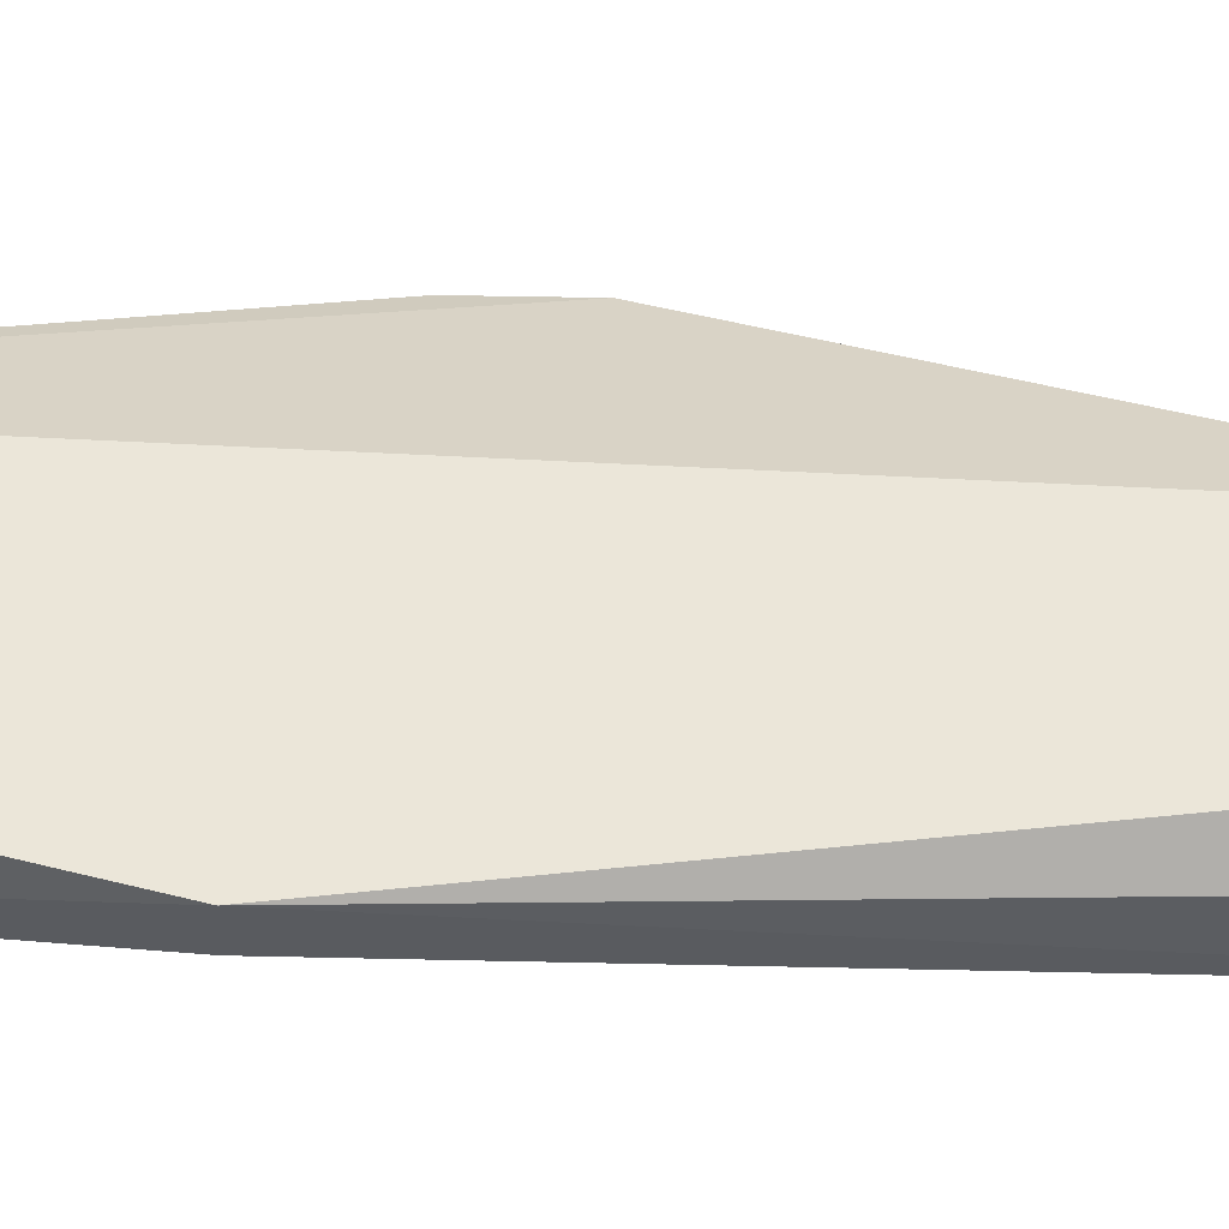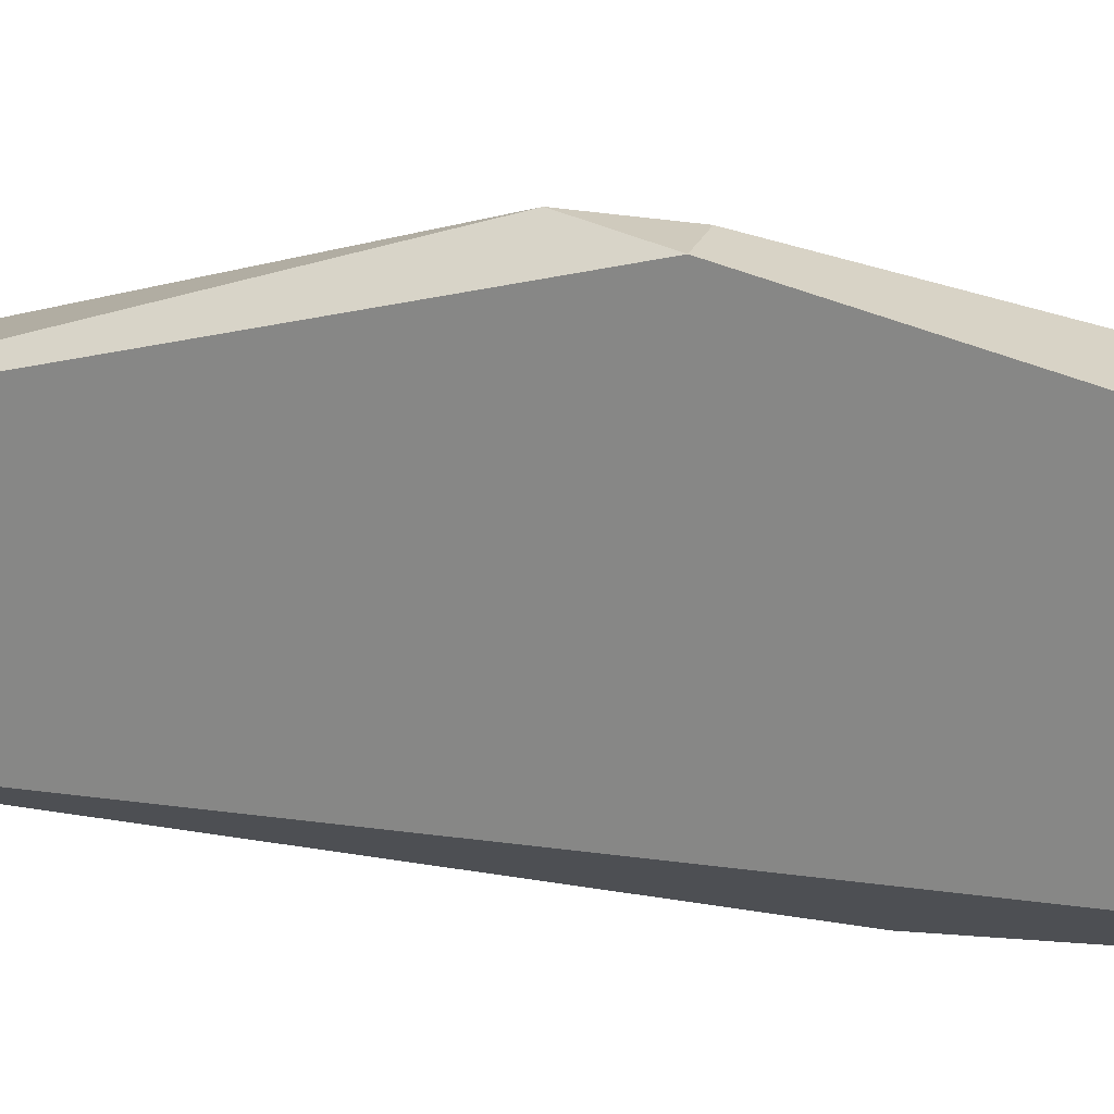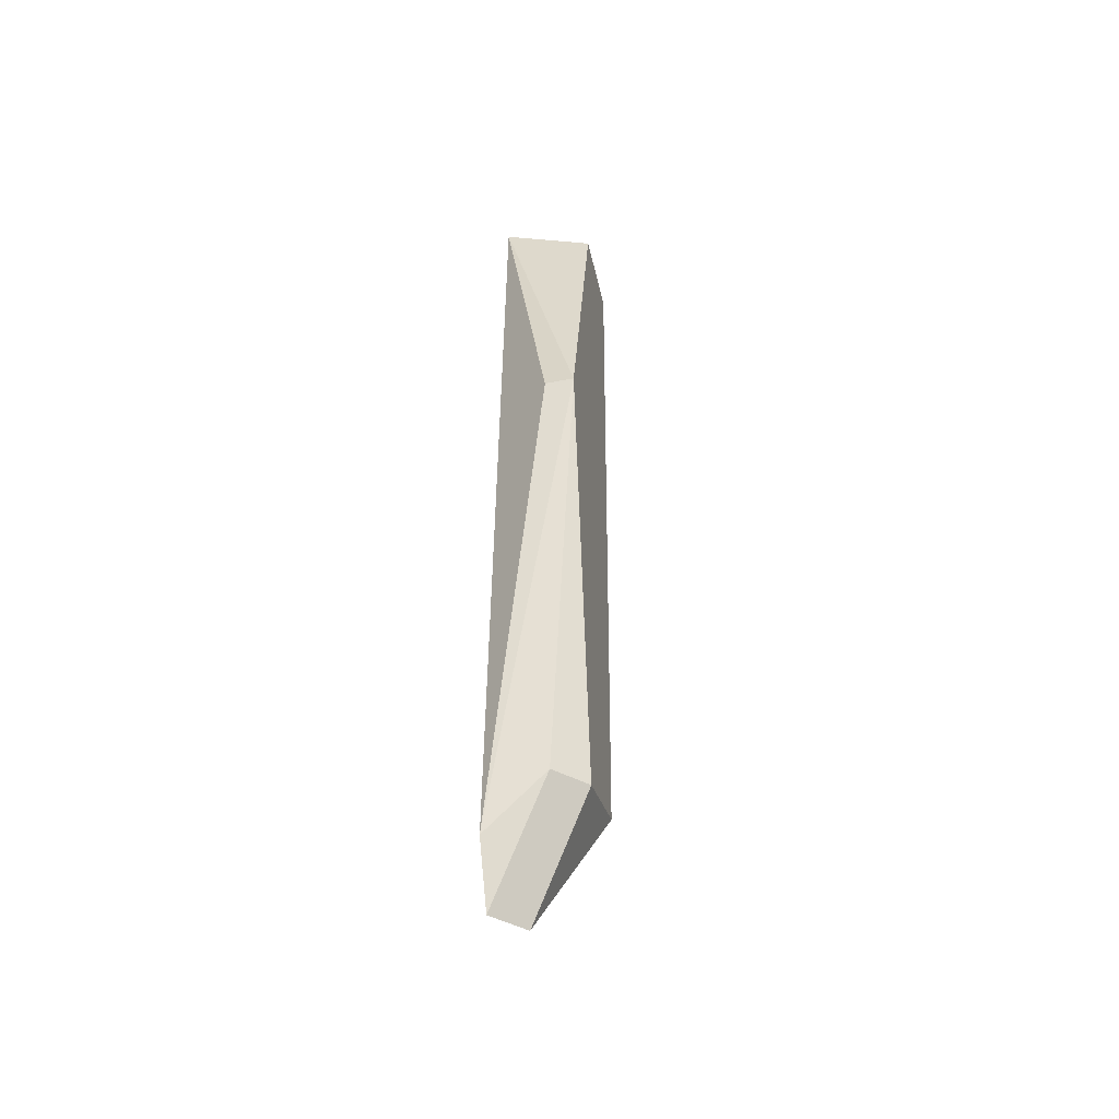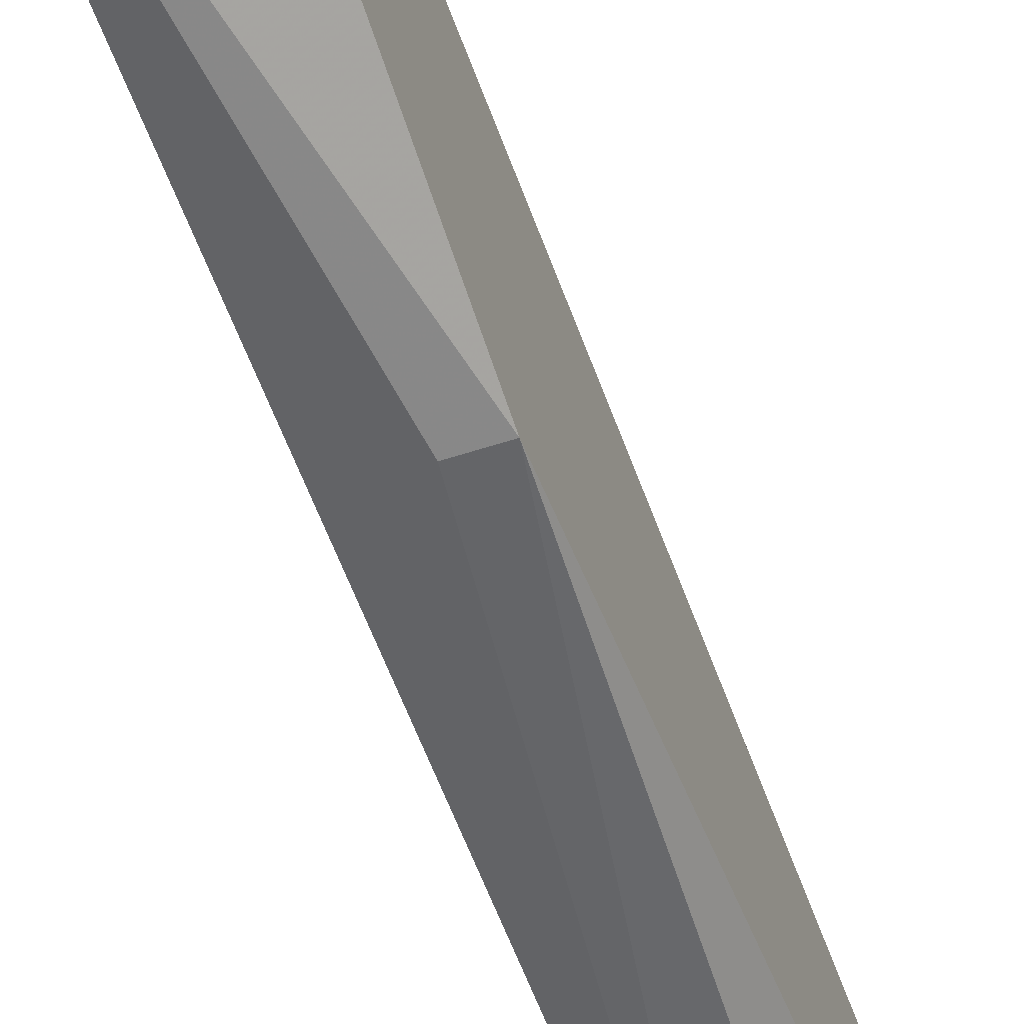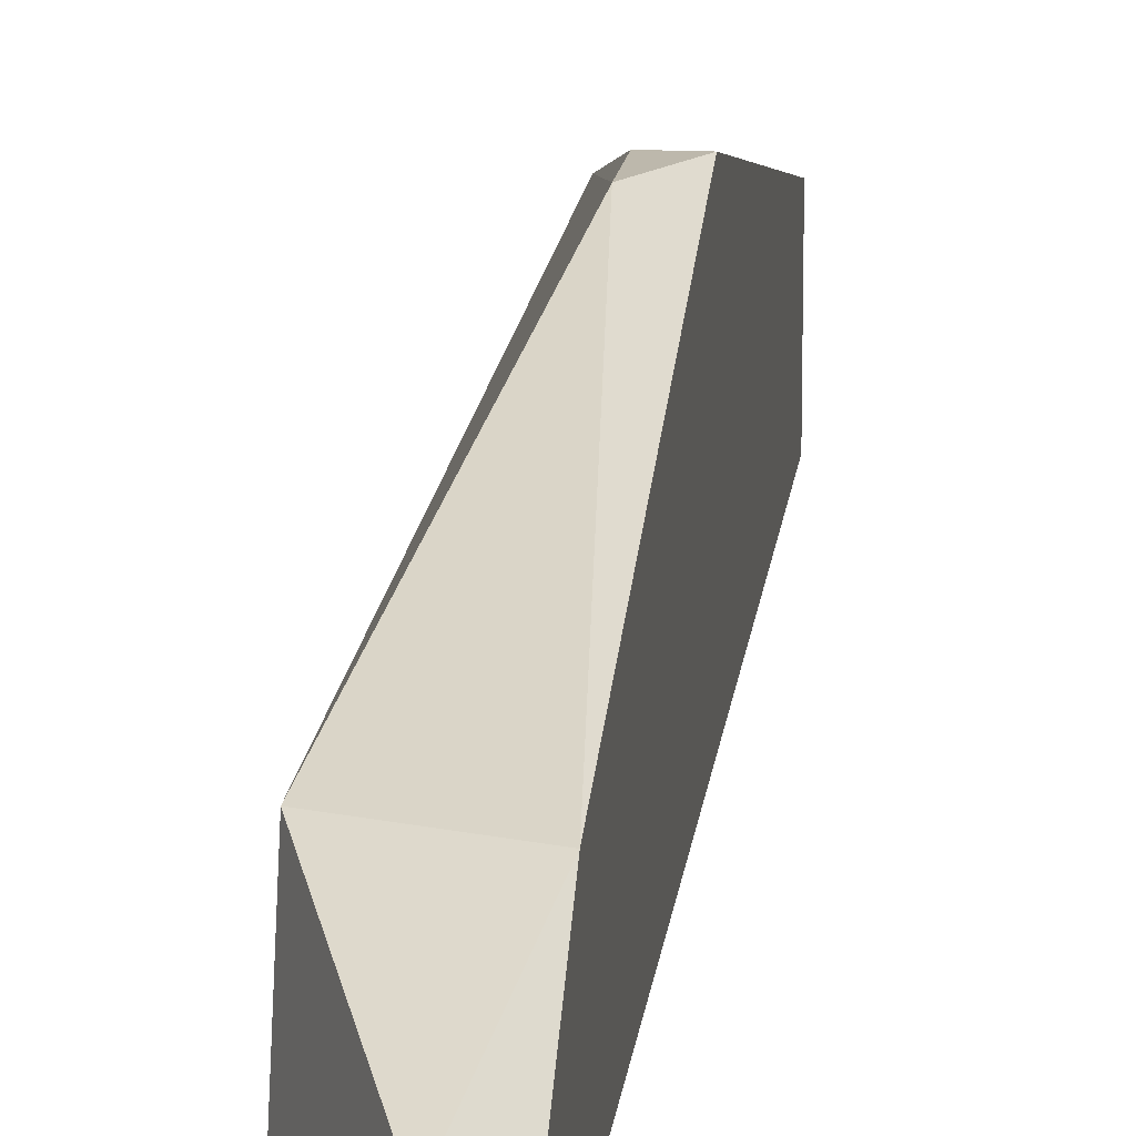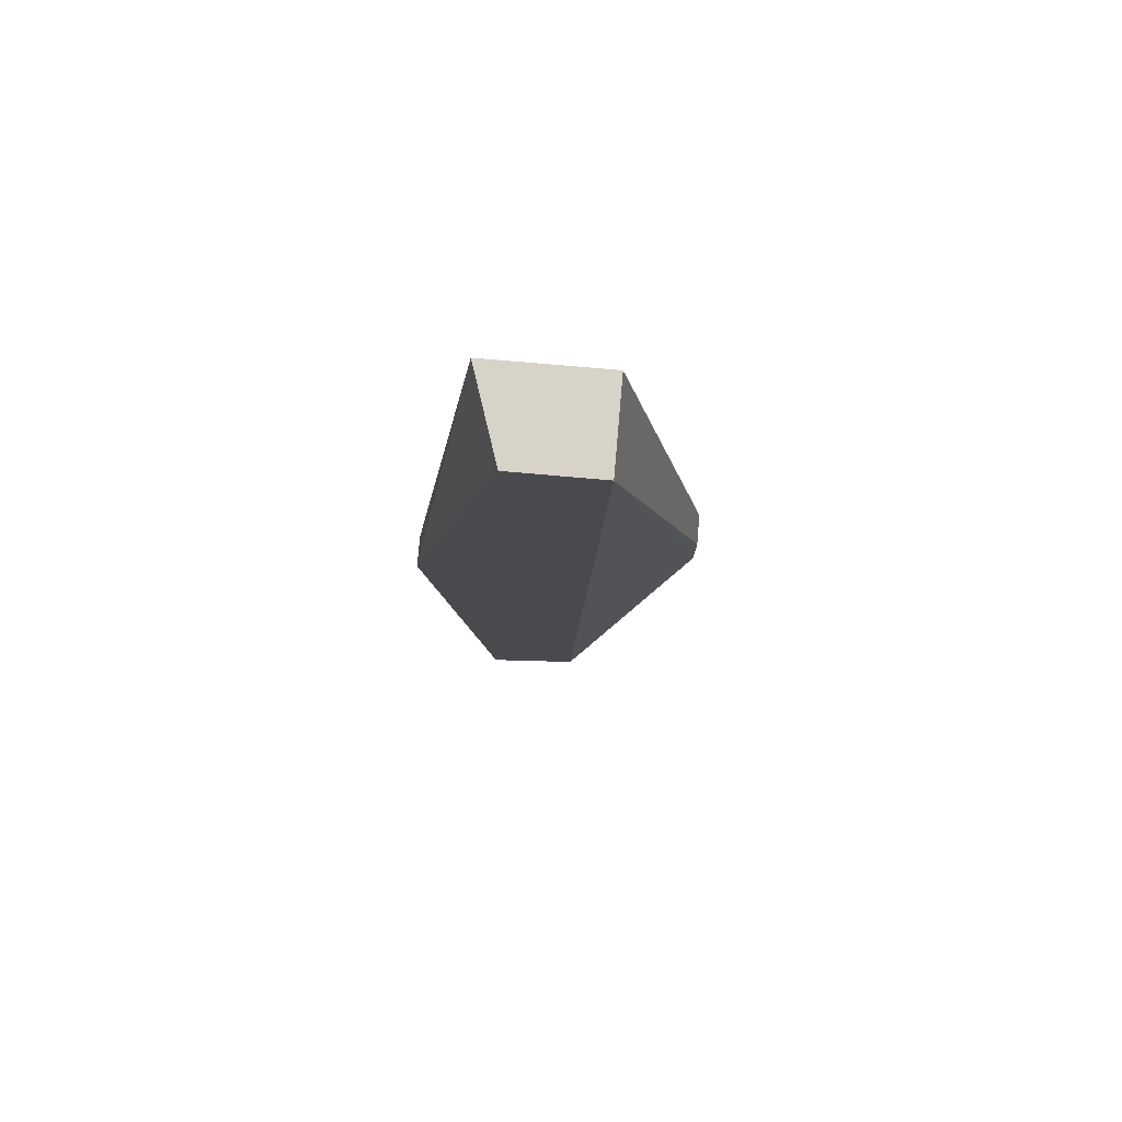
<metadata>
{"format":"obj","ext":"obj","renderer":"f3d","projection":"perspective","resolution":1024,"background":"white","views":[{"elev":-33.0,"azim":-91.5,"up":"+Z"},{"elev":23.1,"azim":107.9,"up":"+Z"},{"elev":-45.2,"azim":-167.4,"up":"+Y"},{"elev":-54.4,"azim":-160.6,"up":"+Z"},{"elev":14.9,"azim":6.6,"up":"+Z"},{"elev":76.8,"azim":-85.0,"up":"+Y"}]}
</metadata>
<code>
v 0.009141 -0.03019 0.00262
v 0.01152 -0.01356 0.01212
v 0.01033 -0.01356 0.01212
v 0.01152 0.003075 0.003807
v 0.007953 0.003075 0.008556
v 0.01152 -0.03494 0.003807
v 0.007953 -0.029 0.00737
v 0.007953 -0.01118 0.00143
v 0.01152 0.003075 0.008556
v 0.01152 -0.03256 0.00262
v 0.007953 0.003075 0.004996
v 0.01152 -0.03019 0.00737
v 0.007953 -0.03019 0.003807
v 0.009141 -0.01118 0.00143
v 0.01033 -0.01593 0.01212
v 0.01033 -0.03494 0.004996
f 7 13 16
f 3 2 5
f 4 2 6
f 7 5 8
f 2 4 9
f 4 5 9
f 5 2 9
f 6 1 10
f 4 6 10
f 1 8 10
f 5 4 11
f 4 8 11
f 8 5 11
f 6 2 12
f 1 6 13
f 8 1 13
f 7 8 13
f 8 4 14
f 4 10 14
f 10 8 14
f 2 3 15
f 3 5 15
f 5 7 15
f 12 2 15
f 7 12 15
f 6 12 16
f 12 7 16
f 13 6 16

</code>
